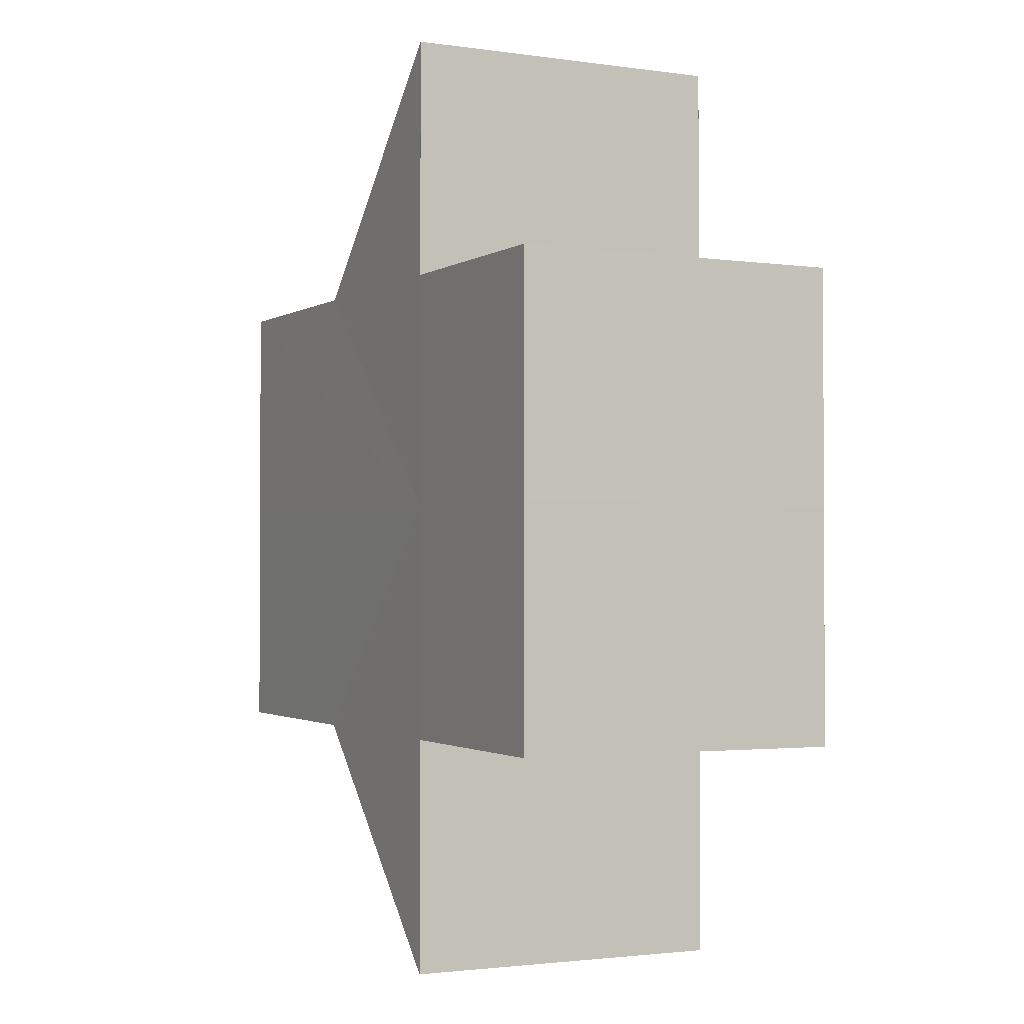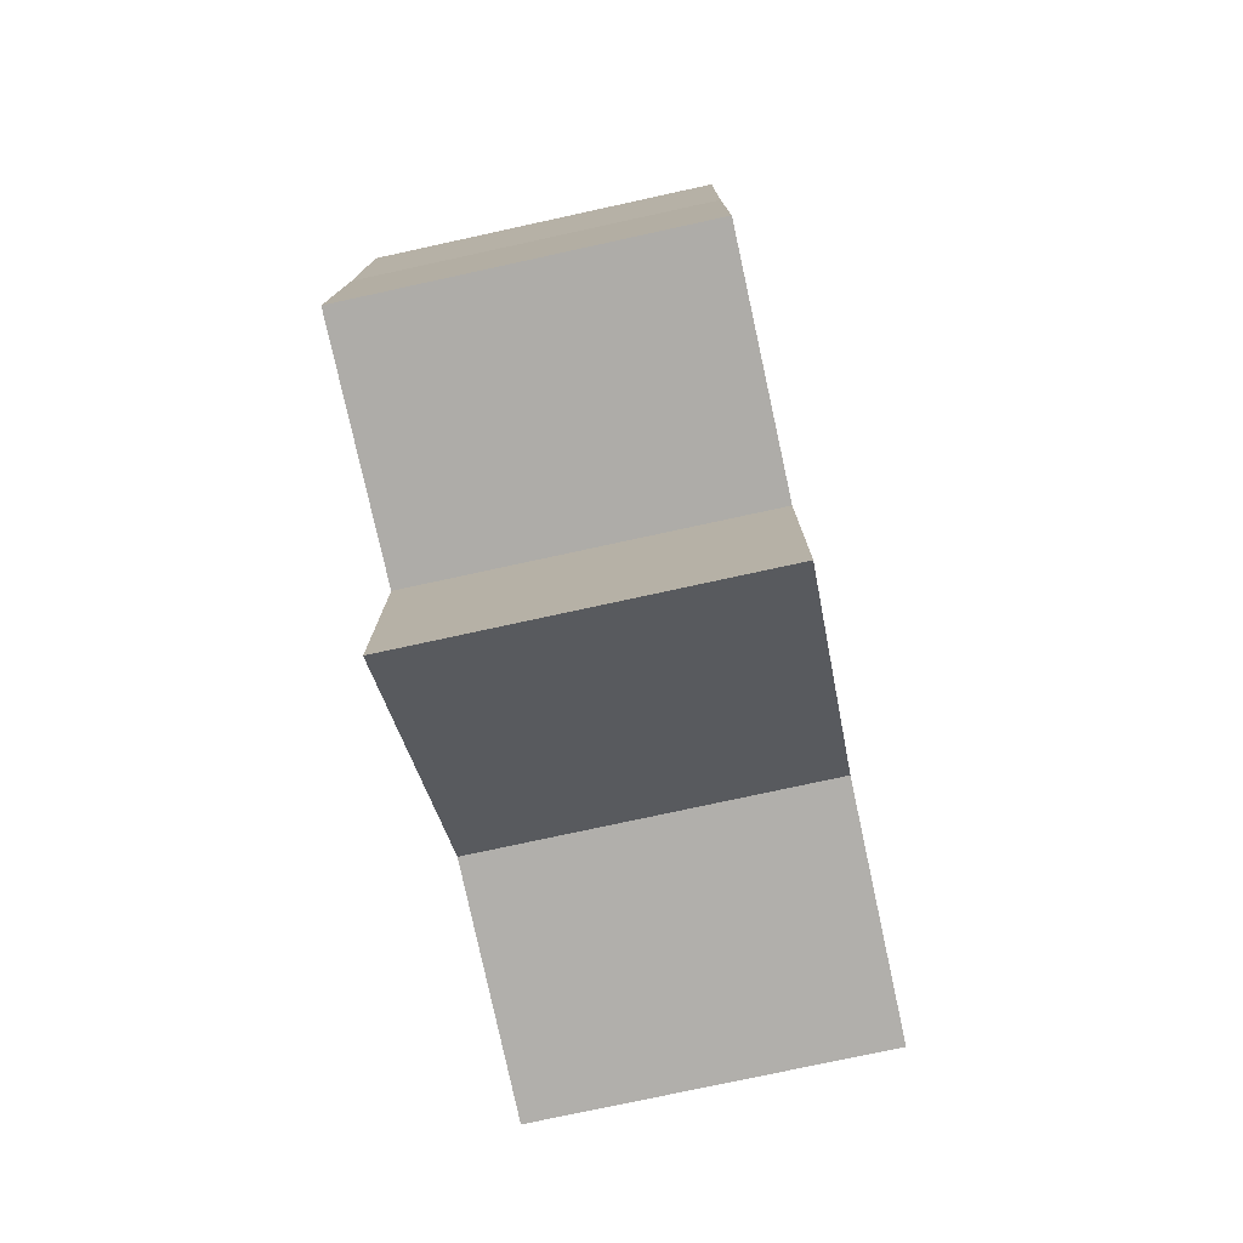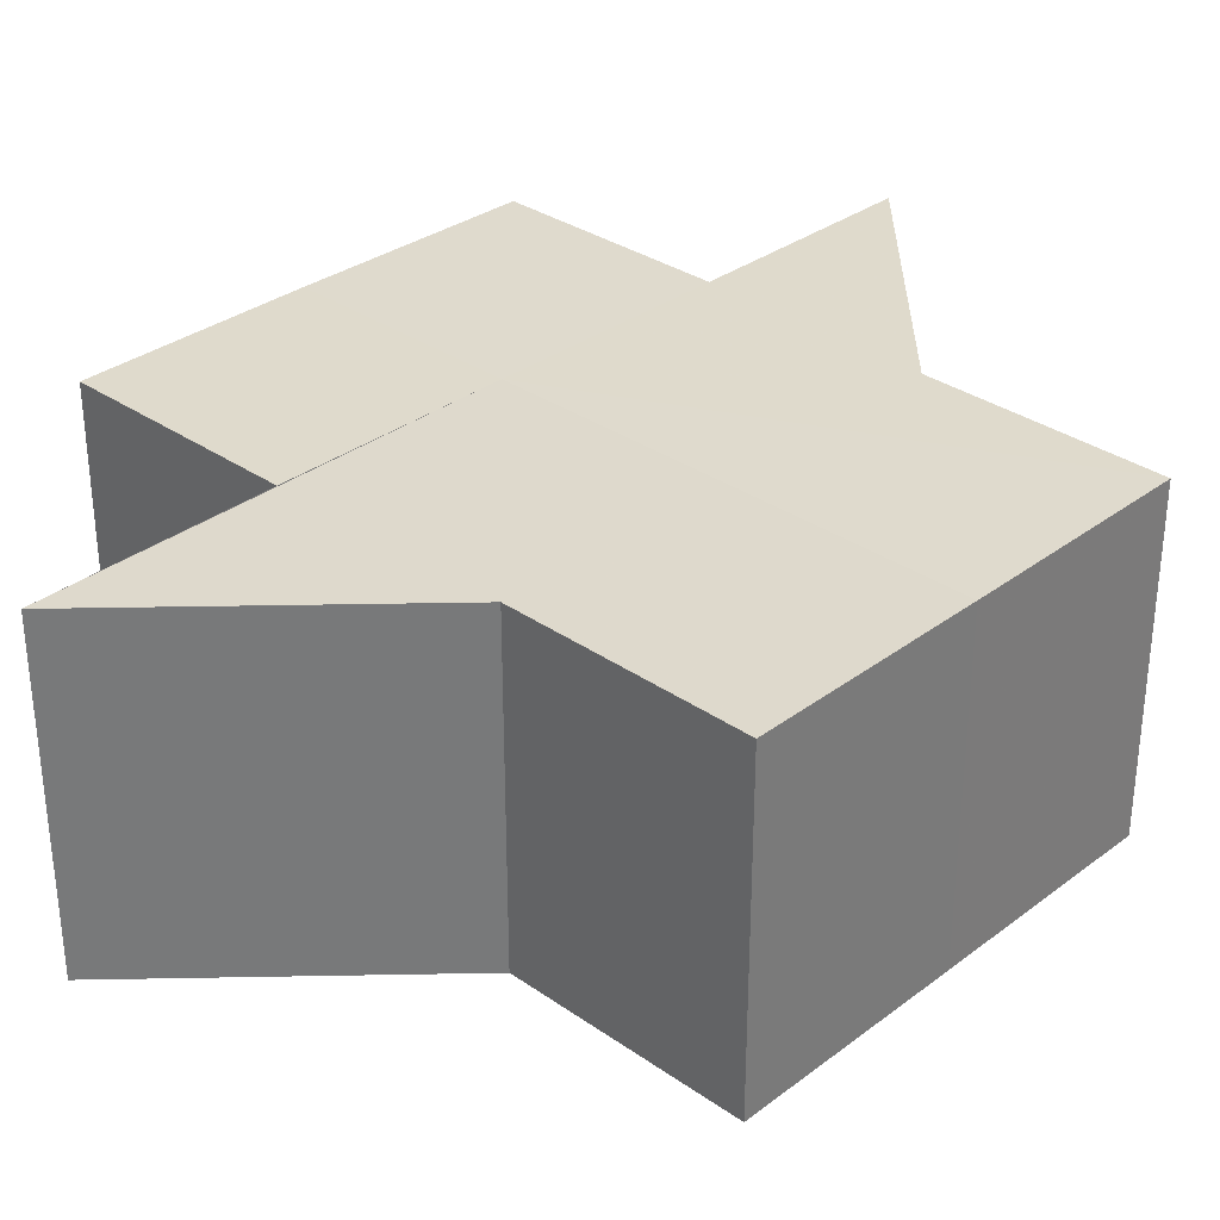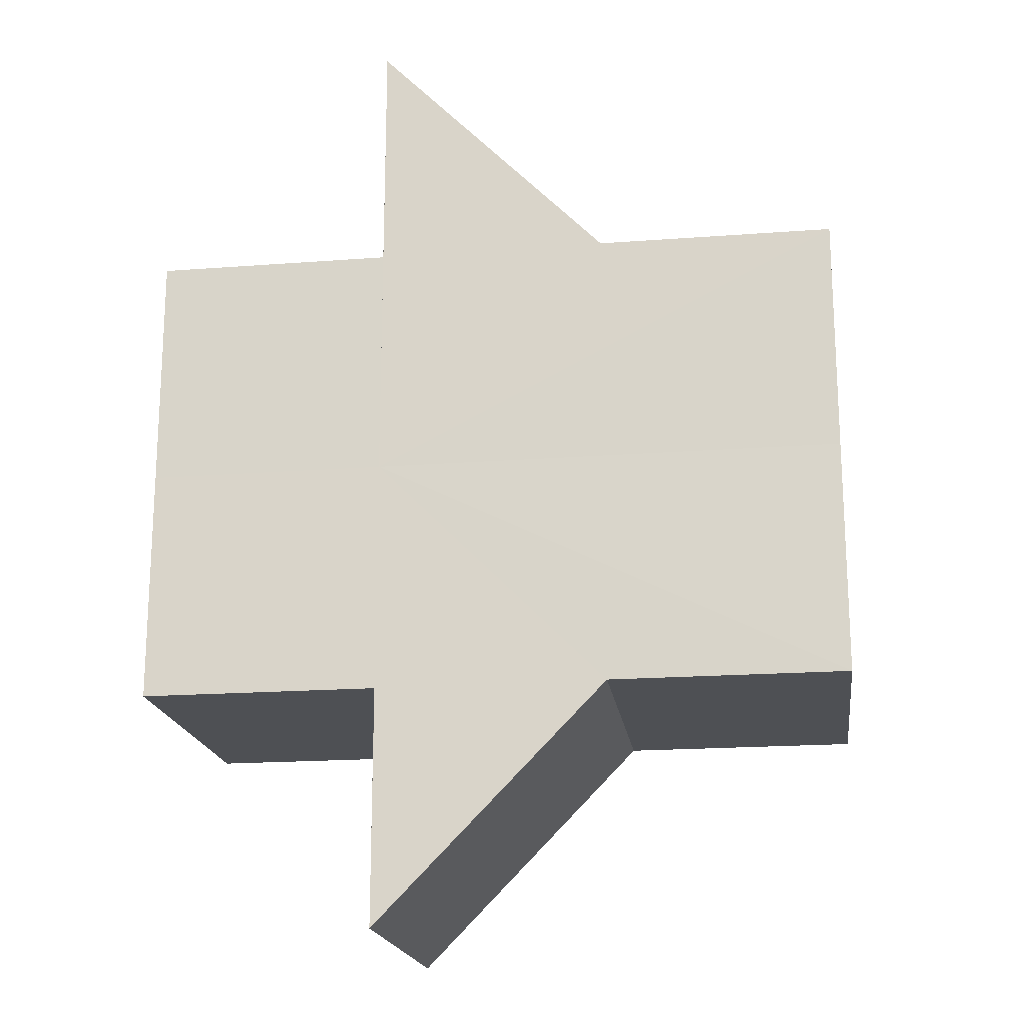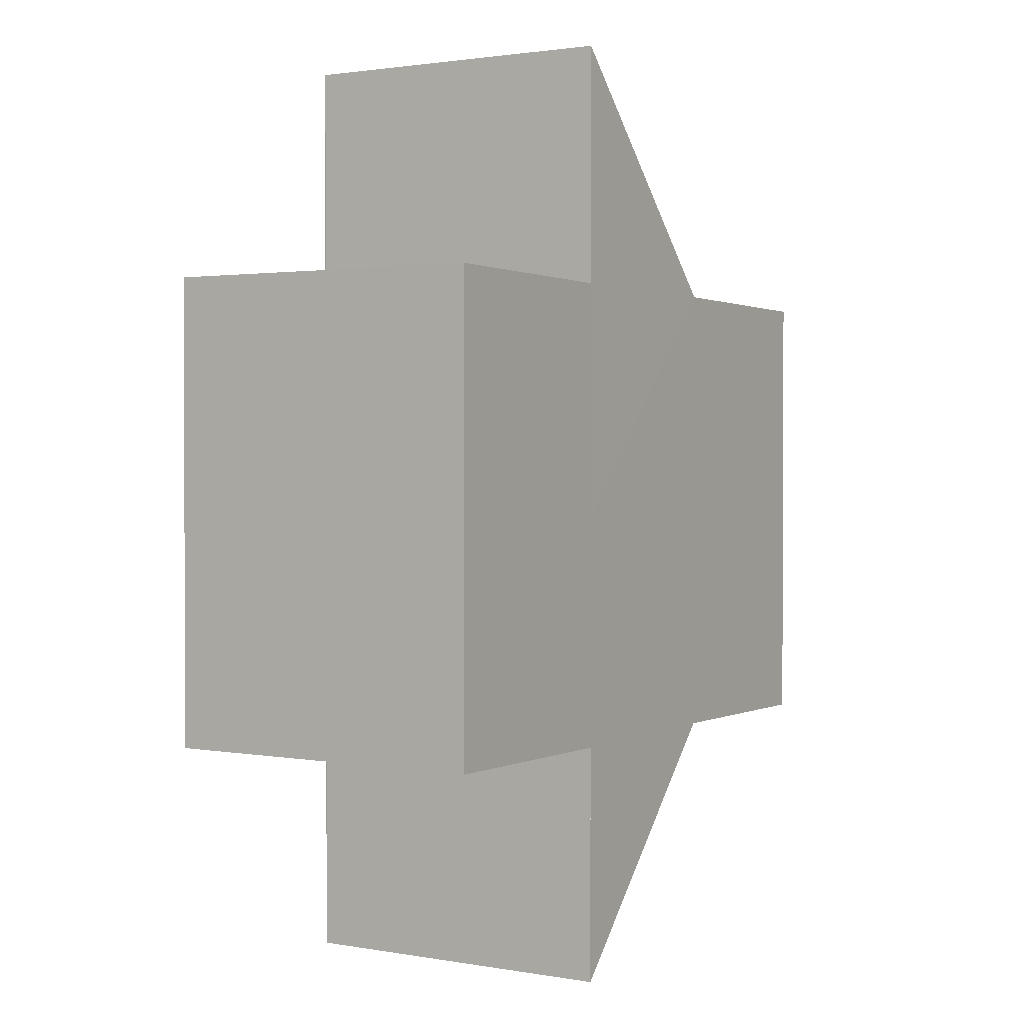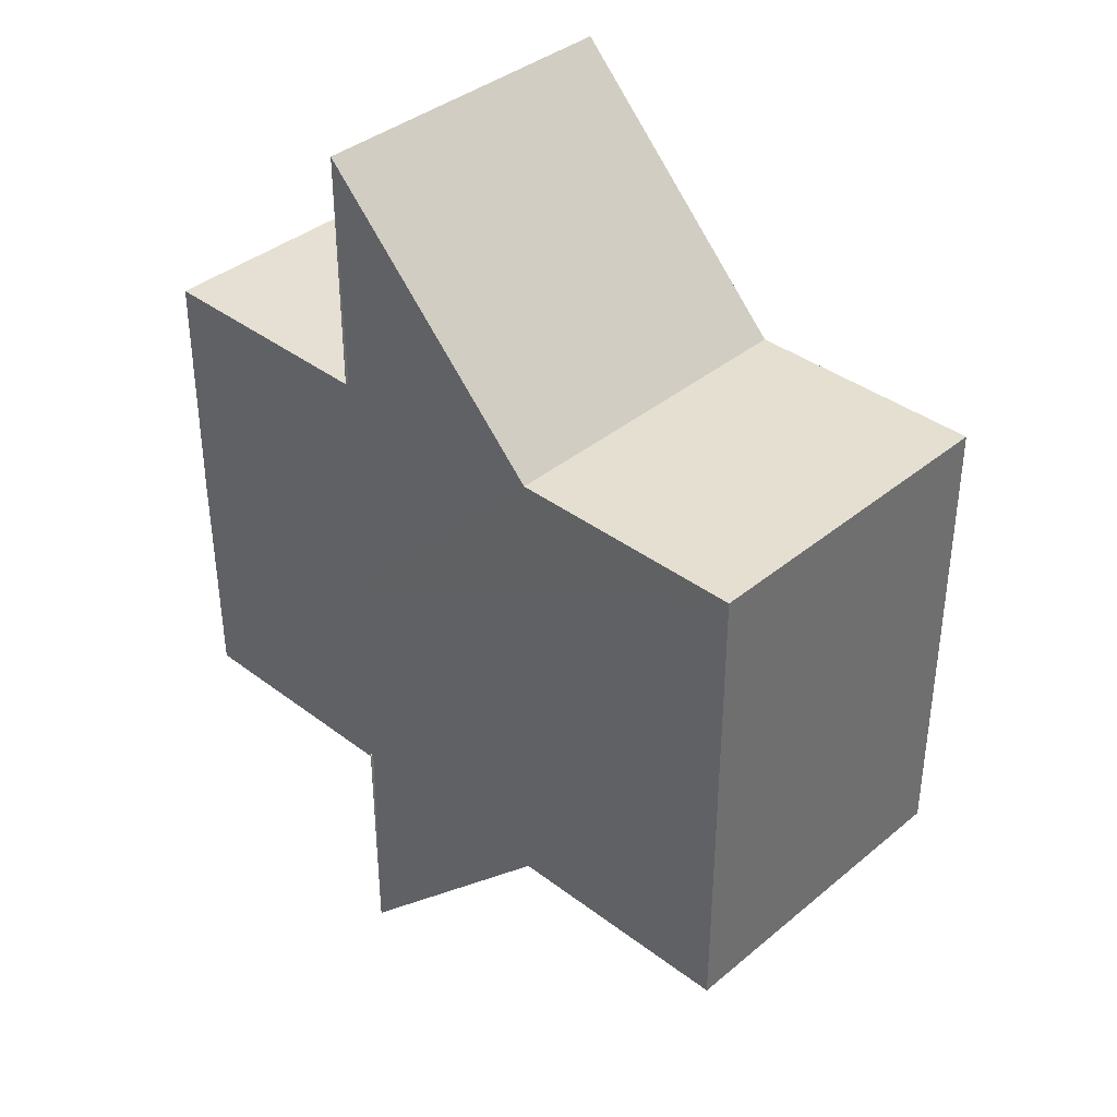
<metadata>
{"format":"obj","ext":"obj","renderer":"f3d","projection":"perspective","resolution":1024,"background":"white","views":[{"elev":-1.5,"azim":-116.7,"up":"+Y"},{"elev":-77.8,"azim":-77.5,"up":"+Y"},{"elev":32.5,"azim":44.1,"up":"+Z"},{"elev":-18.6,"azim":8.2,"up":"+Y"},{"elev":1.2,"azim":-58.5,"up":"+Y"},{"elev":38.0,"azim":43.8,"up":"+Y"}]}
</metadata>
<code>
o 29623
v 2224 1885 23.9
v 2224 1885 23.9
v 2224 1885 23.89
v 2224 1885 23.9
v 2224 1885 23.89
v 2224 1885 23.9
v 2224 1885 23.89
v 2224 1885 23.9
v 2224 1885 23.89
v 2224 1885 23.9
v 2224 1885 23.9
v 2224 1885 23.9
v 2224 1885 23.89
v 2224 1885 23.89
v 2224 1885 23.9
v 2224 1885 23.9
v 2224 1885 23.9
v 2224 1885 23.89
v 2224 1885 23.89
v 2224 1885 23.9
v 2224 1885 23.9
v 2224 1885 23.9
v 2224 1885 23.89
v 2224 1885 23.89
v 2224 1885 23.89
v 2224 1885 23.89
v 2224 1885 23.89
v 2224 1885 23.89
v 2224 1885 23.89
v 2224 1885 23.89
v 2224 1885 23.89
v 2224 1885 23.89
v 2224 1885 23.89
v 2224 1885 23.89
v 2224 1885 23.89
v 2224 1885 23.89
v 2224 1885 23.89
v 2224 1885 23.9
v 2224 1885 23.9
v 2224 1885 23.9
v 2224 1885 23.9
v 2224 1885 23.89
v 2224 1885 23.89
v 2224 1885 23.9
v 2224 1885 23.9
v 2224 1885 23.9
v 2224 1885 23.89
v 2224 1885 23.89
v 2224 1885 23.89
v 2224 1885 23.9
v 2224 1885 23.89
v 2224 1885 23.9
v 2224 1885 23.9
v 2224 1885 23.9
v 2224 1885 23.9
v 2224 1885 23.89
v 2224 1885 23.9
v 2224 1885 23.9
v 2224 1885 23.9
v 2224 1885 23.89
v 2224 1885 23.89
v 2224 1885 23.89
v 2224 1885 23.89
v 2224 1885 23.9
v 2224 1885 23.9
v 2224 1885 23.9
v 2224 1885 23.9
v 2224 1885 23.89
v 2224 1885 23.9
v 2224 1885 23.9
v 2224 1885 23.89
v 2224 1885 23.9
v 2224 1885 23.9
v 2224 1885 23.89
f 1 2 3
f 4 1 5
f 5 6 7
f 7 8 9
f 10 8 11
f 10 12 8
f 13 12 14
f 15 16 13
f 10 11 17
f 18 17 19
f 20 21 18
f 10 17 22
f 23 22 24
f 25 24 26
f 25 26 27
f 25 27 28
f 25 28 29
f 25 30 31
f 25 32 30
f 25 33 32
f 25 34 33
f 25 35 34
f 25 36 35
f 37 38 36
f 10 39 38
f 10 40 39
f 10 41 40
f 42 40 43
f 10 44 41
f 10 45 44
f 10 46 45
f 47 44 48
f 49 50 42
f 51 52 47
f 53 54 49
f 54 55 56
f 57 58 51
f 58 59 60
f 61 46 62
f 63 64 61
f 65 66 63
f 66 67 68
f 69 70 71
f 72 73 74

</code>
